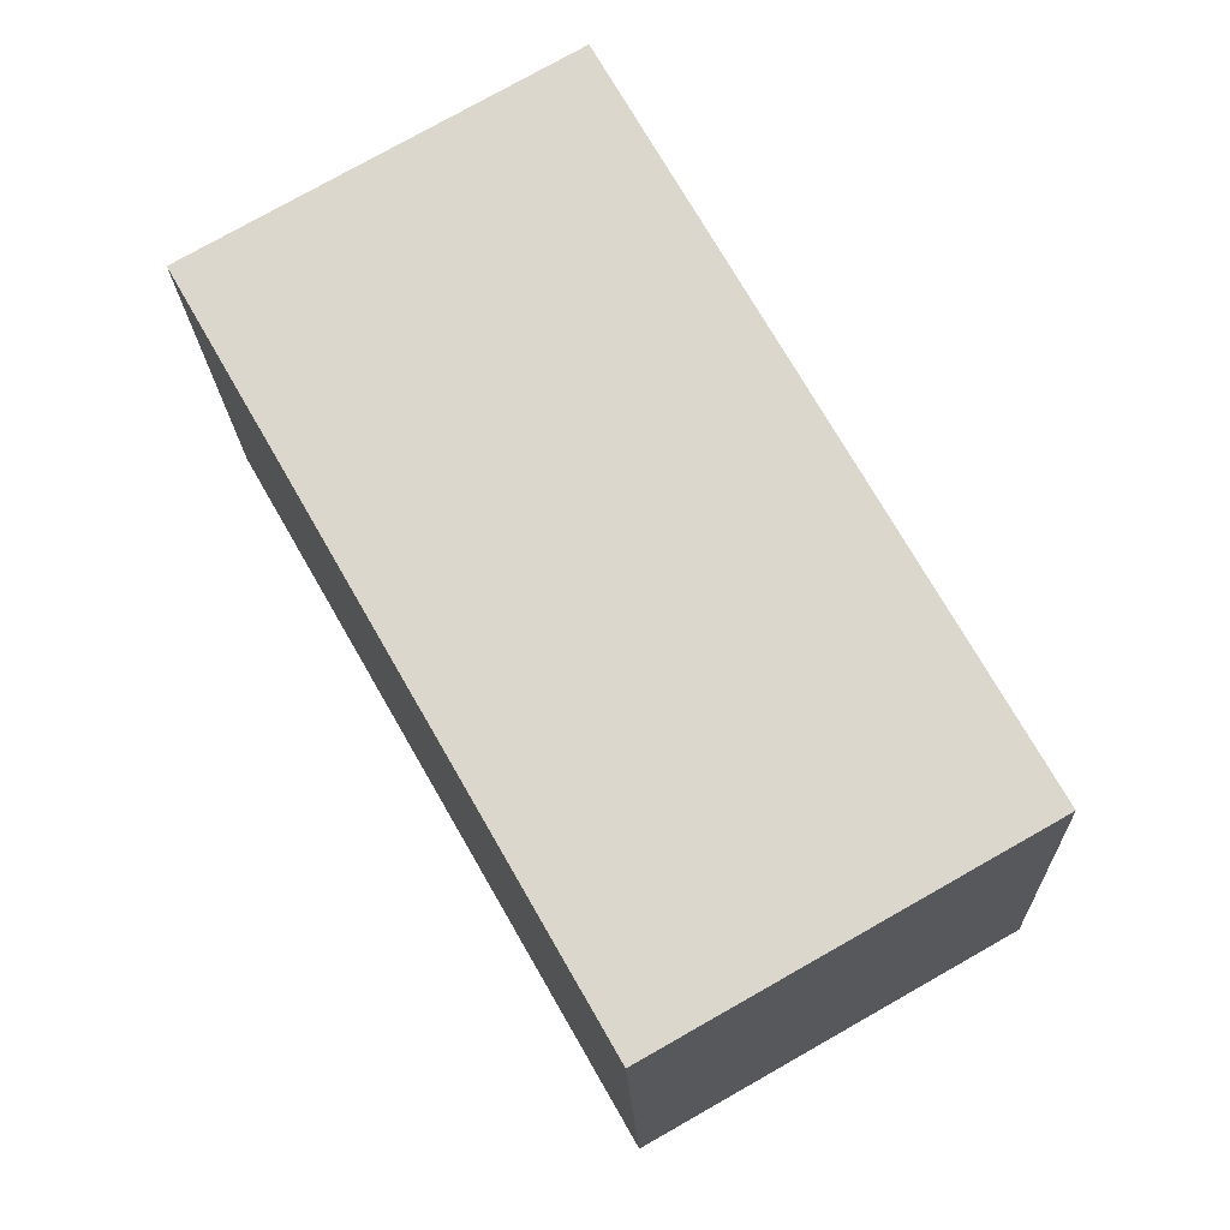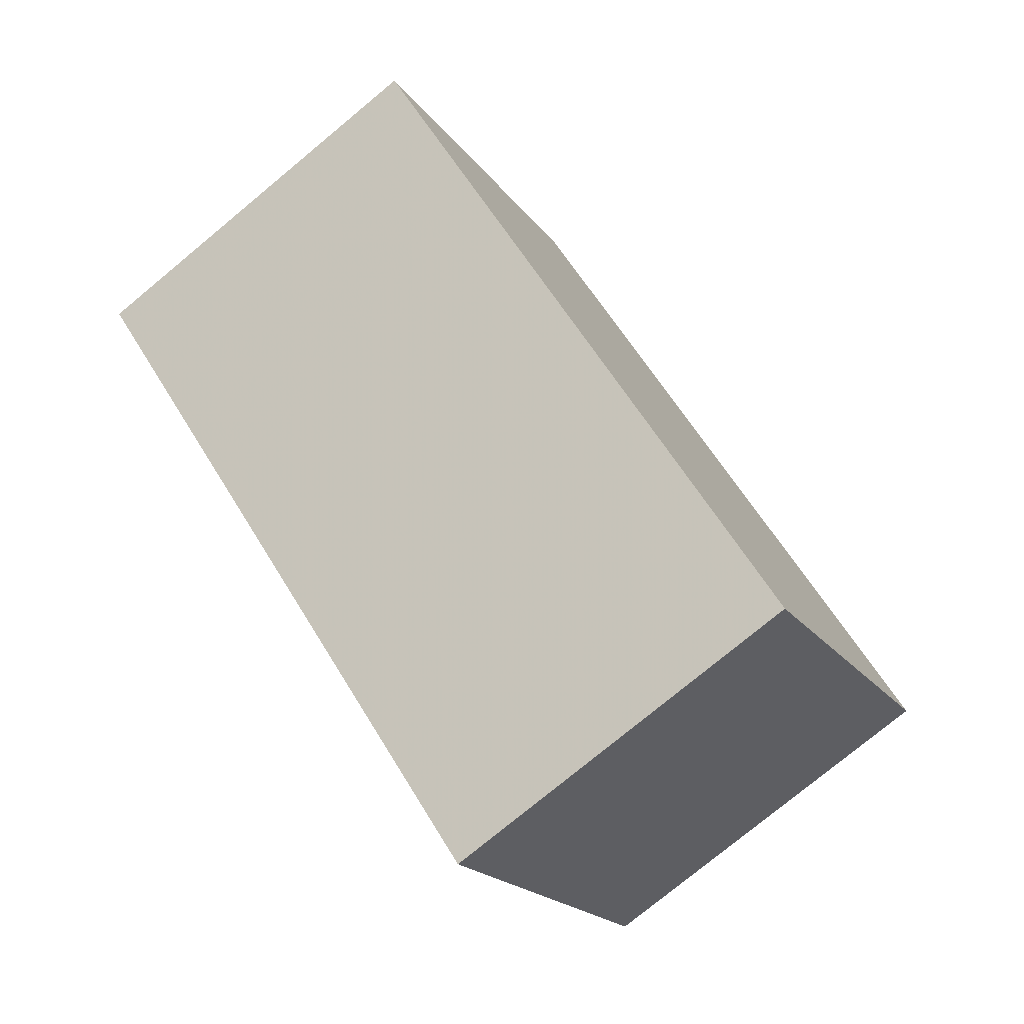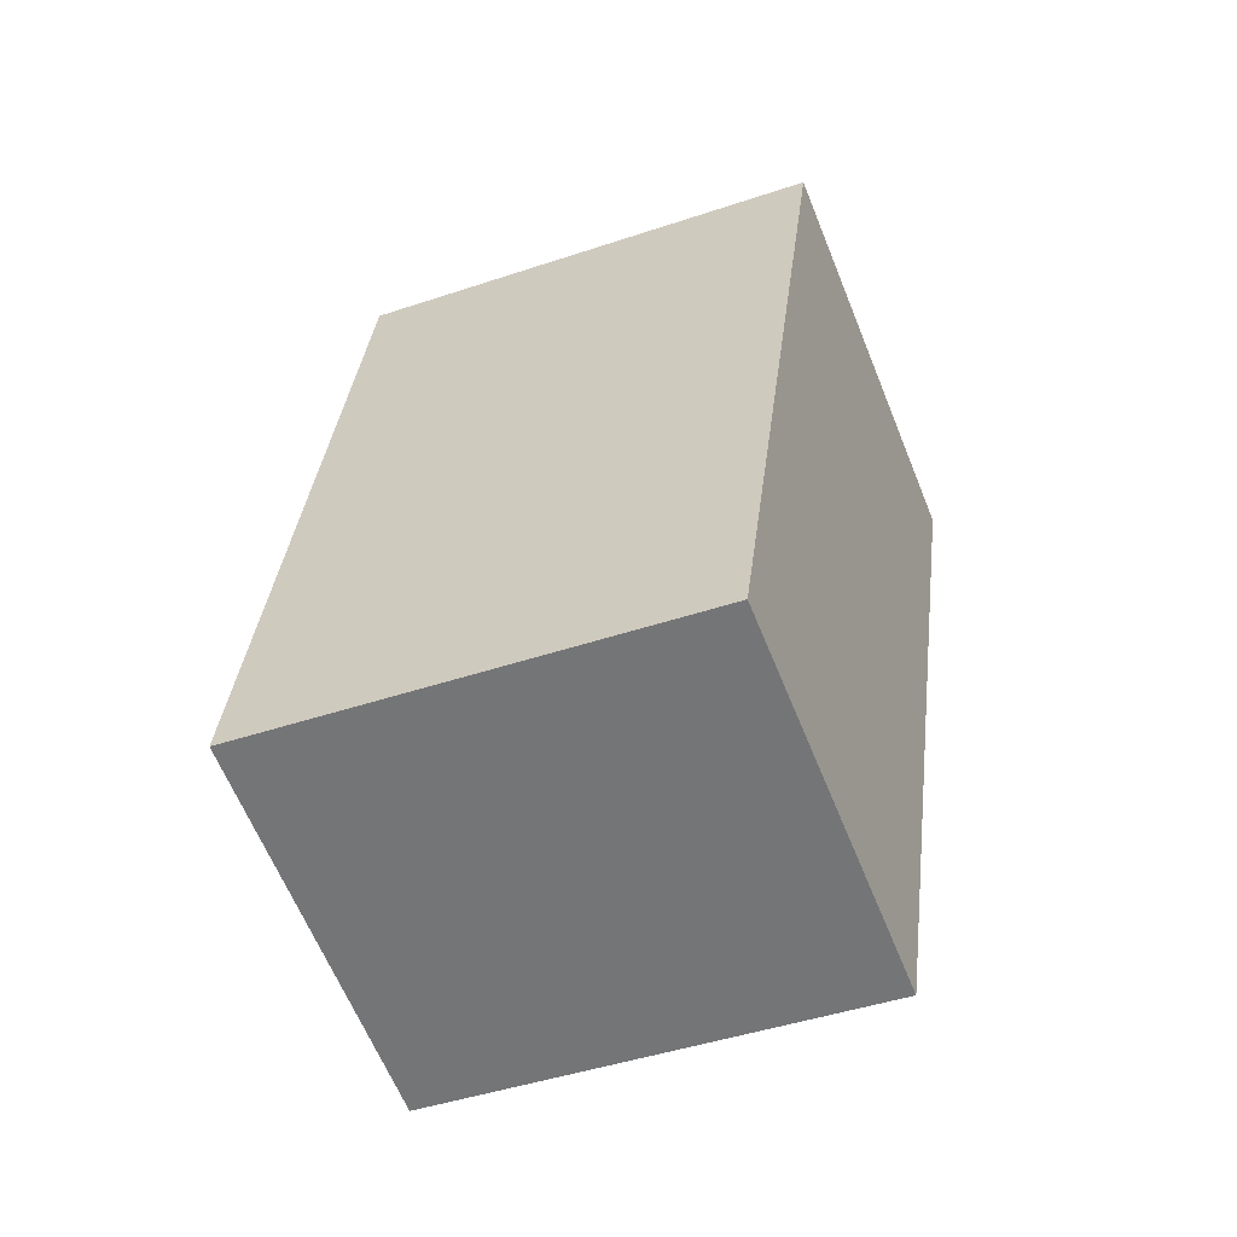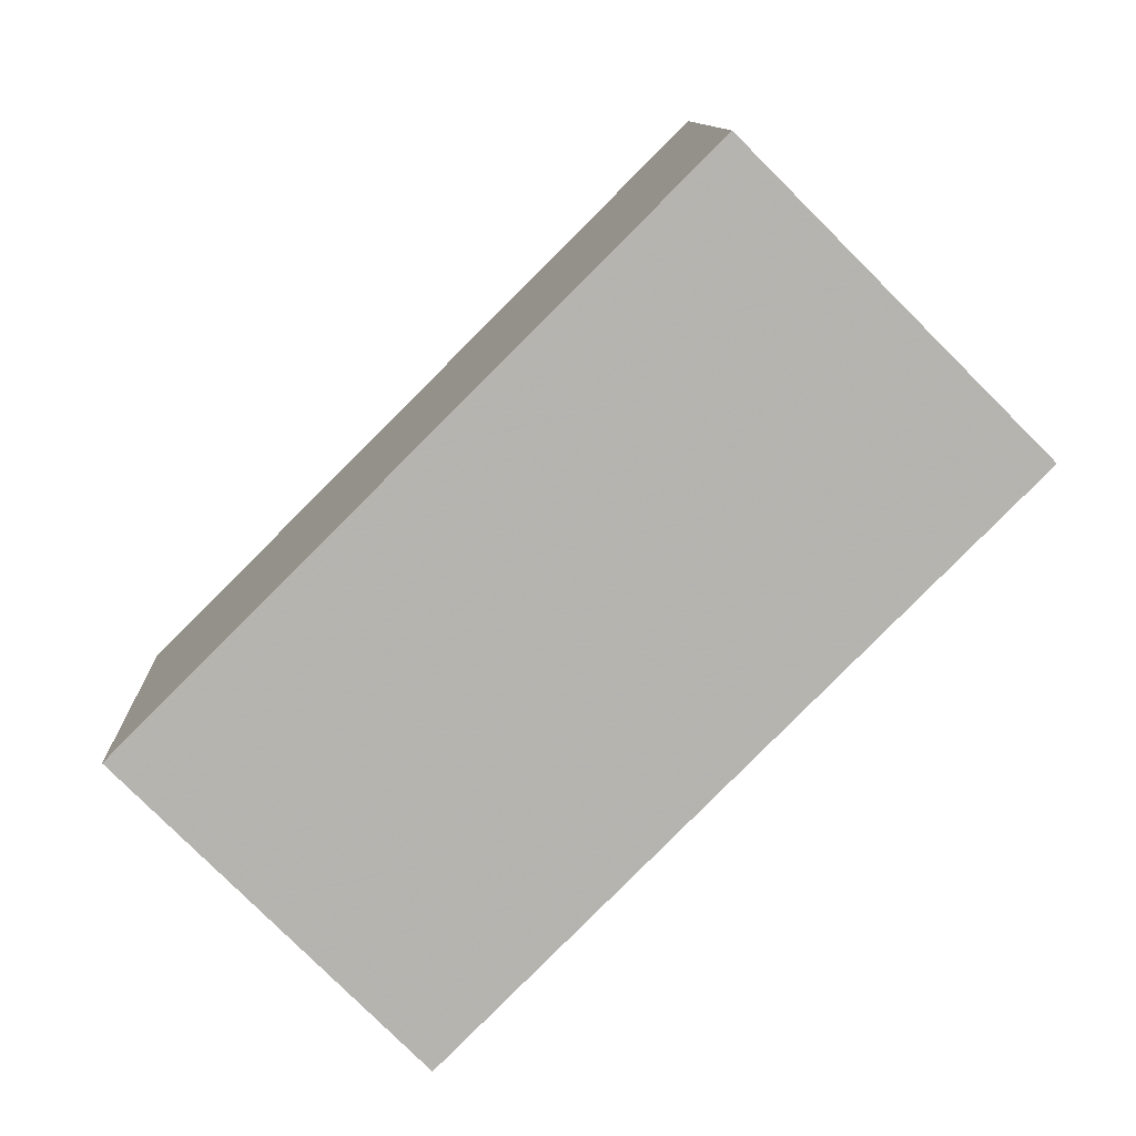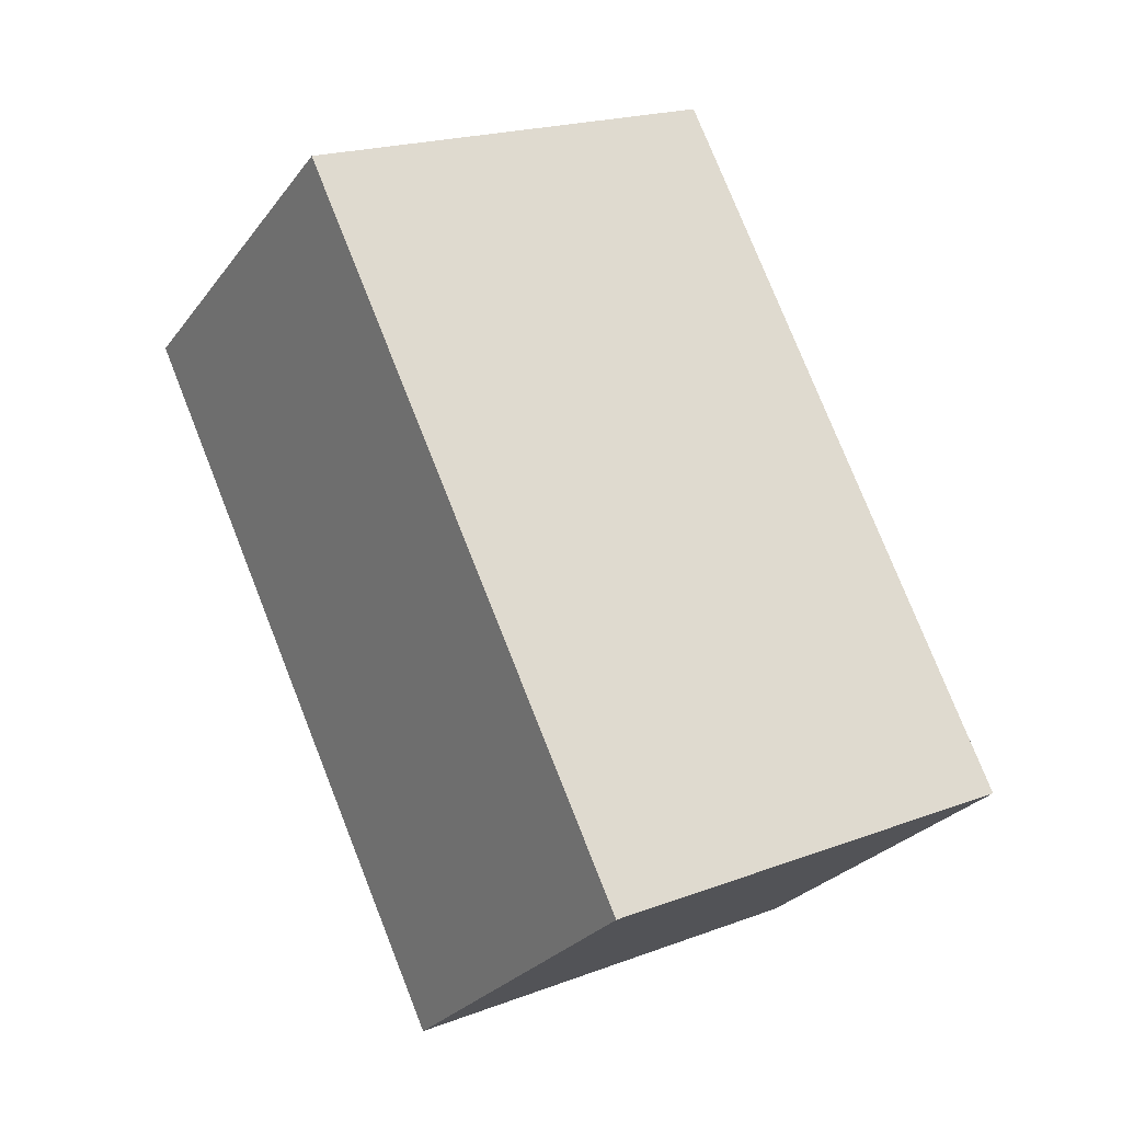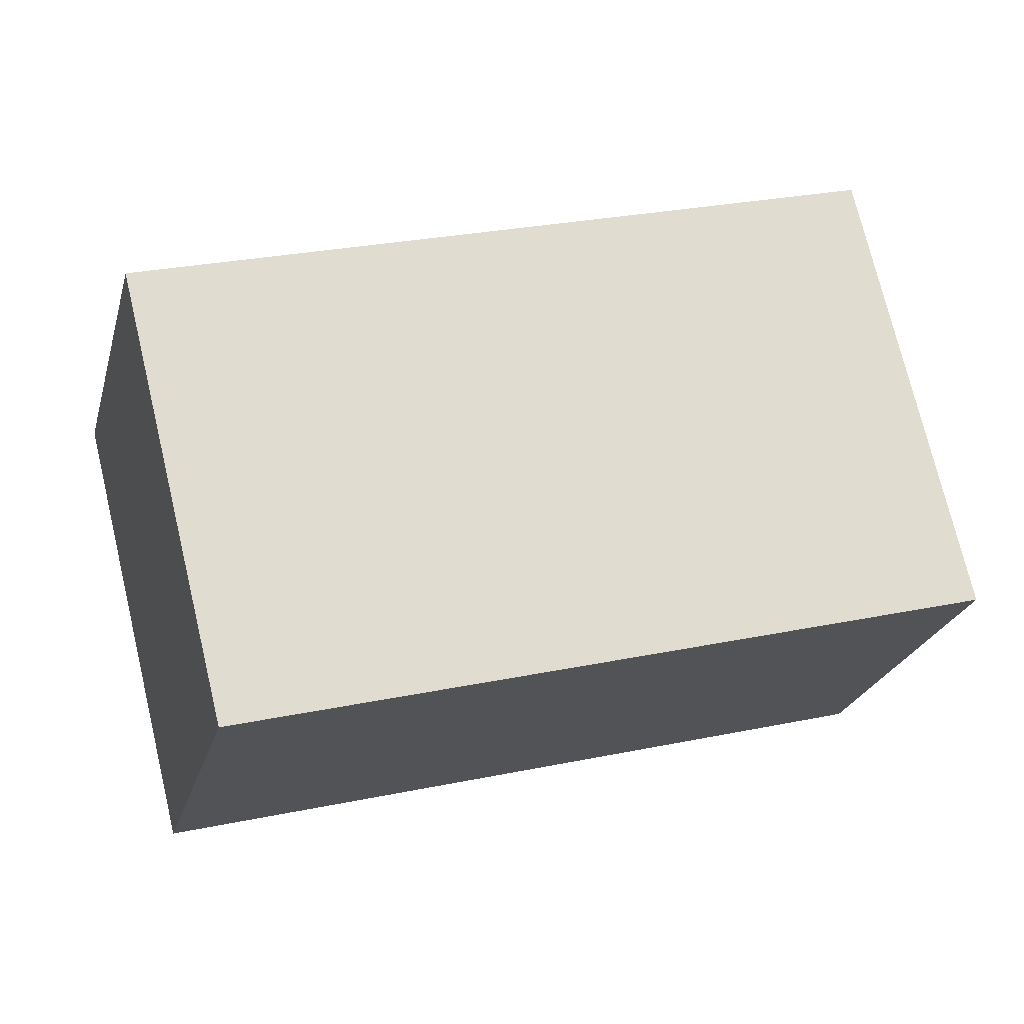
<metadata>
{"format":"obj","ext":"obj","renderer":"f3d","projection":"perspective","resolution":1024,"background":"white","views":[{"elev":58.3,"azim":120.6,"up":"+Z"},{"elev":-24.1,"azim":-143.5,"up":"+Y"},{"elev":-26.8,"azim":-55.1,"up":"+Y"},{"elev":-65.8,"azim":-75.3,"up":"+Z"},{"elev":9.2,"azim":-112.5,"up":"+Y"},{"elev":-12.6,"azim":-133.9,"up":"+Z"}]}
</metadata>
<code>
v -0.1014 -0.7121 -0.2752
v -0.6375 -0.3918 -0.1821
v 0.4731 0.3198 -0.5166
v -0.06298 0.64 -0.4235
v 0.06298 -0.64 0.4235
v -0.4731 -0.3198 0.5166
v 0.6375 0.3918 0.1821
v 0.1014 0.7121 0.2752
f 2 4 1
f 5 2 1
f 1 4 3
f 3 5 1
f 2 8 4
f 6 2 5
f 6 8 2
f 4 8 3
f 7 5 3
f 3 8 7
f 7 6 5
f 8 6 7

</code>
